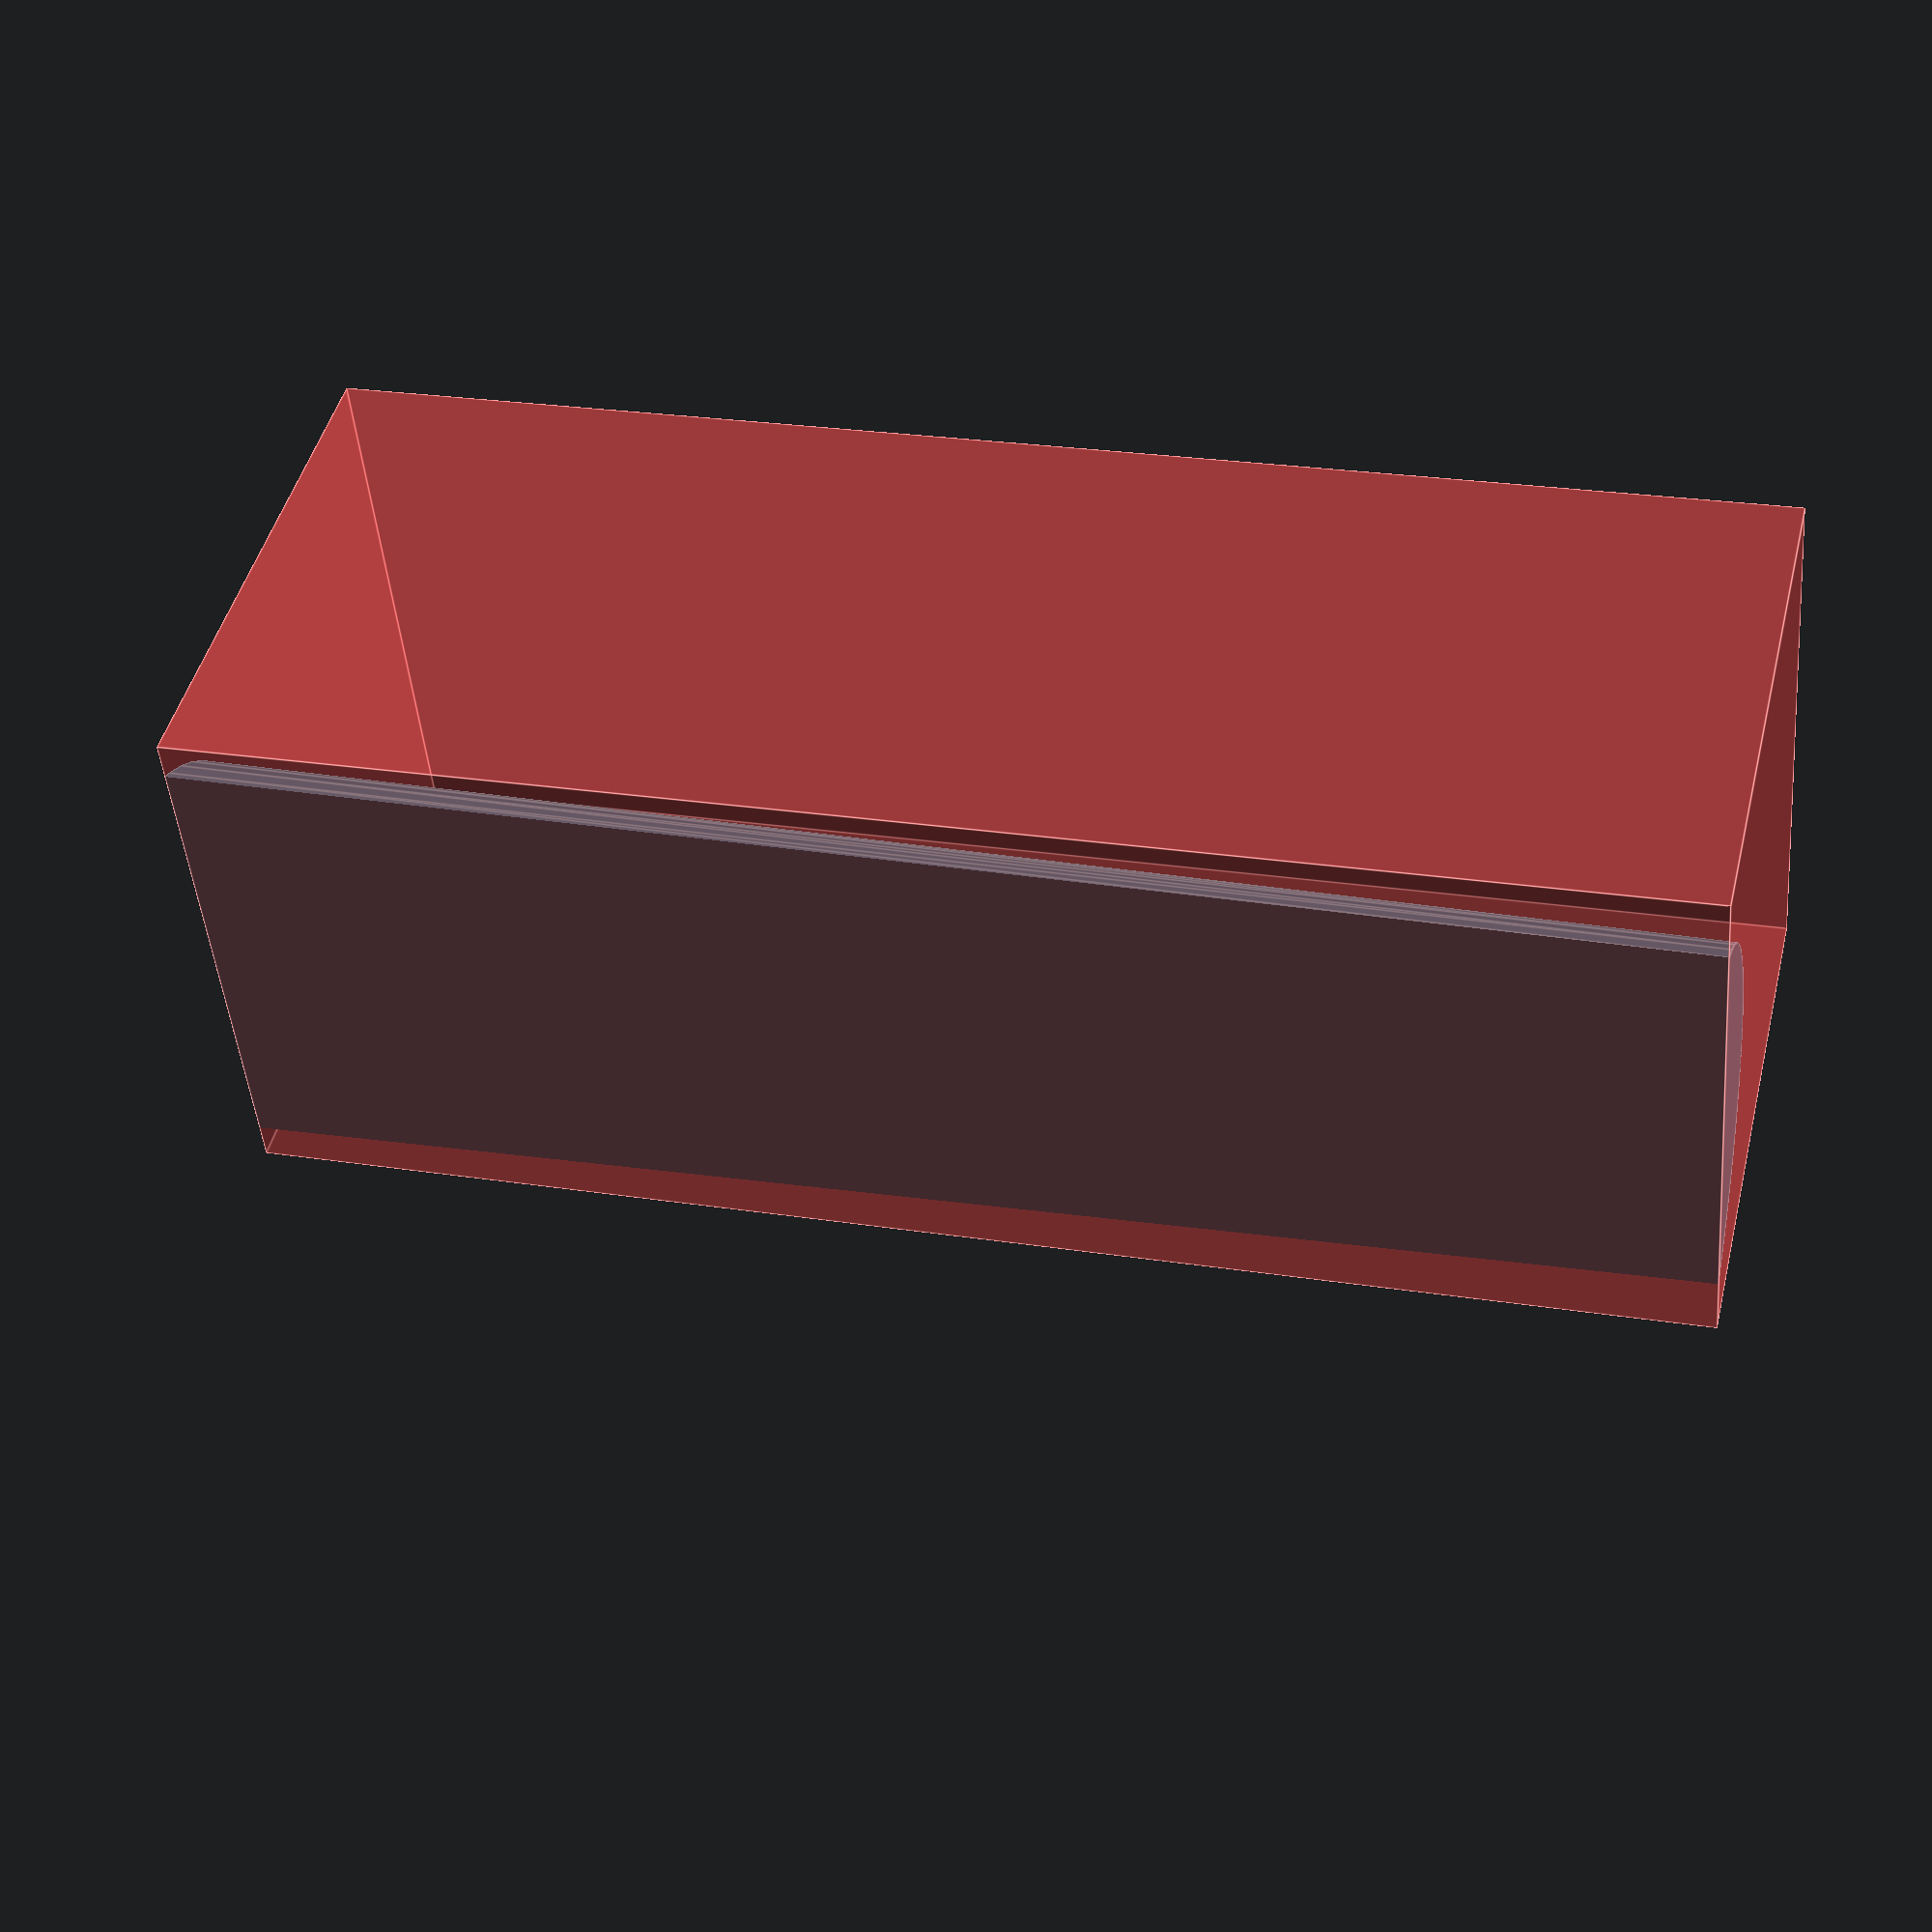
<openscad>
outer_d1 = 30;
outer_d2 = 27.5;
inner_d1 = outer_d1 - 2.5;
inner_d2 = outer_d2 - 2.5;
chamber_length = 97.5;
magnet_size = [6.2,3]; // diameter, height

$fn = $preview ? 60 : 200;

// tube_plug(
//     hose_on_side = false, 
//     inner_d = inner_d1, 
//     outer_d = outer_d1, 
//     magnet_size = magnet_size
//     );

tube_floor(
    chamber_length = chamber_length,
    inner_d1 = inner_d1,
    inner_d2 = inner_d2
    );

module tube_plug(
    hose_on_side=false,
    inner_d,
    outer_d,
    o_ring_d,
    magnet_size
){
    h = 10.2;
    h_inner = 10;
    air_duct_d = 3;
    hose_connector_inner_d = 9.8;
    inner_d = inner_d - 1;
    
    difference(){
        union(){
            difference(){
                union(){
                    cylinder(h=h, d=outer_d);
                    
                    // Remove space for floor
                    translate([0,0,h])
                    intersection(){
                        translate([1/3*inner_d,0,0])
                        cube(inner_d, center=true);
                        cylinder(h=h_inner, d=inner_d);
                    }

                    // cylinder(h=h+h_inner, d=inner_d);
                    // #difference(){
                    //     cylinder(h=h+h_inner/2, d=outer_d+3);
                    //     cylinder(h=h+h_inner/2, d=outer_d);
                    // }
                }
                
                if (hose_on_side==true){
                    // Magnets
                    for (i=[-1,1]){
                        translate([i*0.3*outer_d,0,0])
                        cylinder(h=magnet_size[1], d=magnet_size[0]);
                    }

                    // Airhole
                    translate([0,0,h/2])
                    cylinder(h=h,d=air_duct_d);
                    
                    translate([0,0,h/2])
                    rotate([90,0,0])
                    cylinder(h=outer_d,d=air_duct_d);
                    
                    translate([0,-outer_d/2+10,h/2]){
                        rotate([90,0,0]){
                            cylinder(h=outer_d,d=hose_connector_inner_d);
                            translate([0,0,8])
                            cylinder(h=outer_d,d=hose_connector_inner_d+7);
                        }
                    }
                } else {
                    // Airhole
                    cylinder(h=h+h_inner,d=air_duct_d);
                    cylinder(h=10, d=hose_connector_inner_d);

                    // Innder funnel
                    translate([0,0,h+2])
                    cylinder(d1=air_duct_d, d2=inner_d-2, h=h_inner-2);

                    // Magnet
                    rotate([0,90,0])
                    translate([-h/2,0,-outer_d/2])
                    cylinder(d=magnet_size[0], h=magnet_size[1]);   
                }
            }

            // Mini floor + attachment points
            translate([0,0,h]){
                // Floor
                difference(){
                    intersection(){
                        translate([-2/3*inner_d,0,-0.5])
                        cube(inner_d, center=true);
                        cylinder(h=h_inner-0.5, d=inner_d);
                    }
                }
                

                // Attachment points
                for (i=[-90,0,90]){
                    rotate([0,0,i])
                    translate([1/2*inner_d-2.5,0,0])
                    cylinder(h=h_inner+1, d=5);
                }
                

            }

            // Fence !!! In slicing, cut into separate object 
            translate([0,0,h+h_inner])
            intersection(){
                translate([1/3*inner_d+0.2,0,0])
                cube(inner_d, center=true);
                cylinder(d=inner_d, h=2);
            }
        }

        translate([0,0,h+(h_inner/2)])
        rotate_extrude(){
            translate([(inner_d+1)/2-1,0,0])
            circle(d=o_ring_d);
        }
    }
    
}

module tube_floor(
    chamber_length,
    inner_d1,
    inner_d2,
    pegs=false
){
    chamber_length = chamber_length - 2*9.5;
    peg_d = 2.5;
    peg_h = 2;

    translate([0,0,-chamber_length/2])
    intersection(){
        #translate([2/3*inner_d1+1.5,0,chamber_length/2])
        cube([inner_d1+2, inner_d1+2, chamber_length], center=true);
        cylinder(d1=inner_d1, d2 = inner_d2, h=chamber_length);
    }
    if (pegs==true){
        for (i=[-1,1]){
            for (j=[-1,1]){
                translate([1/3.5*inner_d1,i*0.2*inner_d1,j*chamber_length/2+j/2])
                cylinder(d=peg_d, h=peg_h, center=true);
            }
        }
    }
}


</openscad>
<views>
elev=155.4 azim=159.9 roll=255.5 proj=p view=edges
</views>
